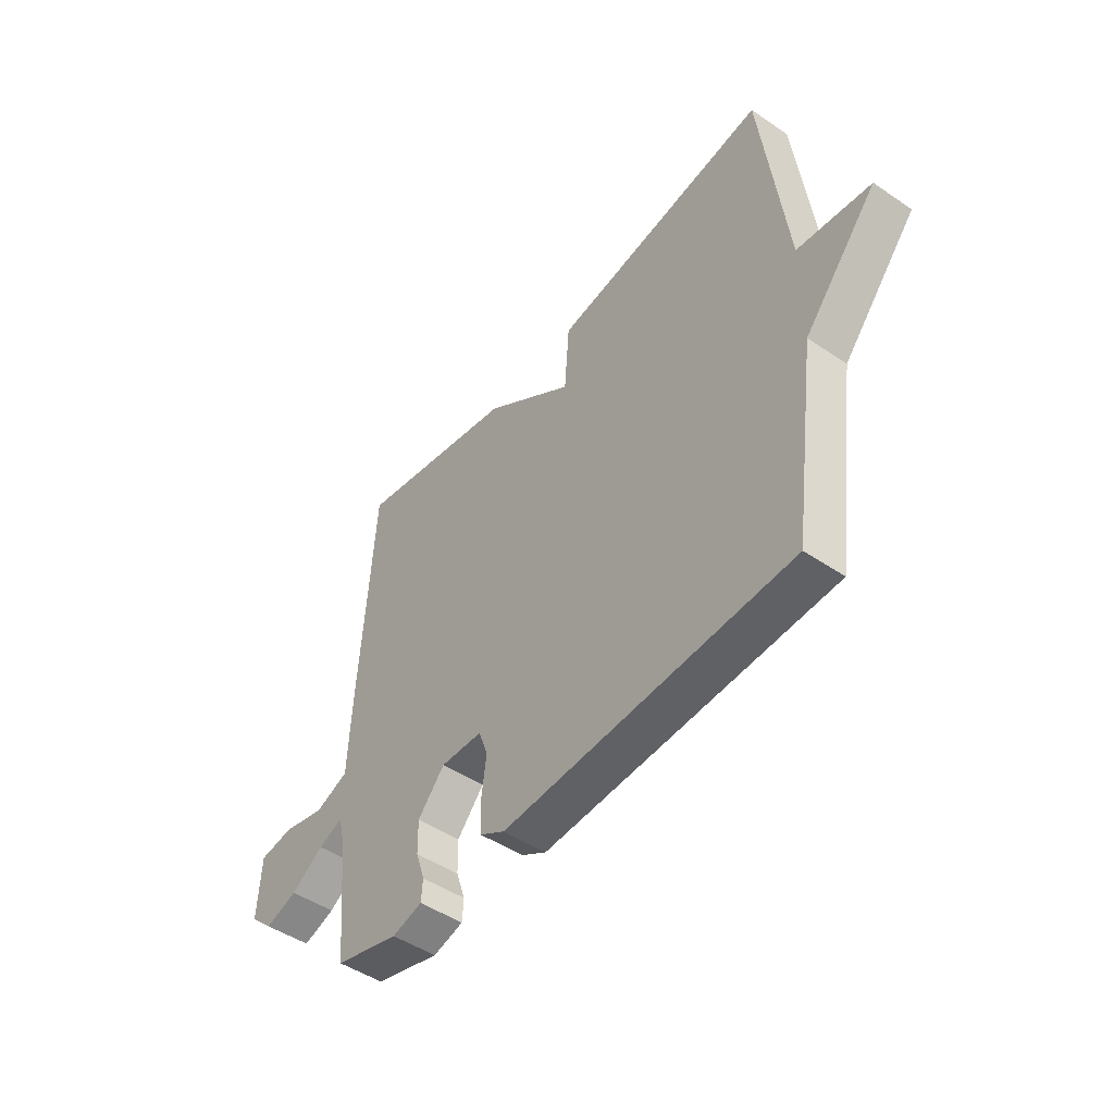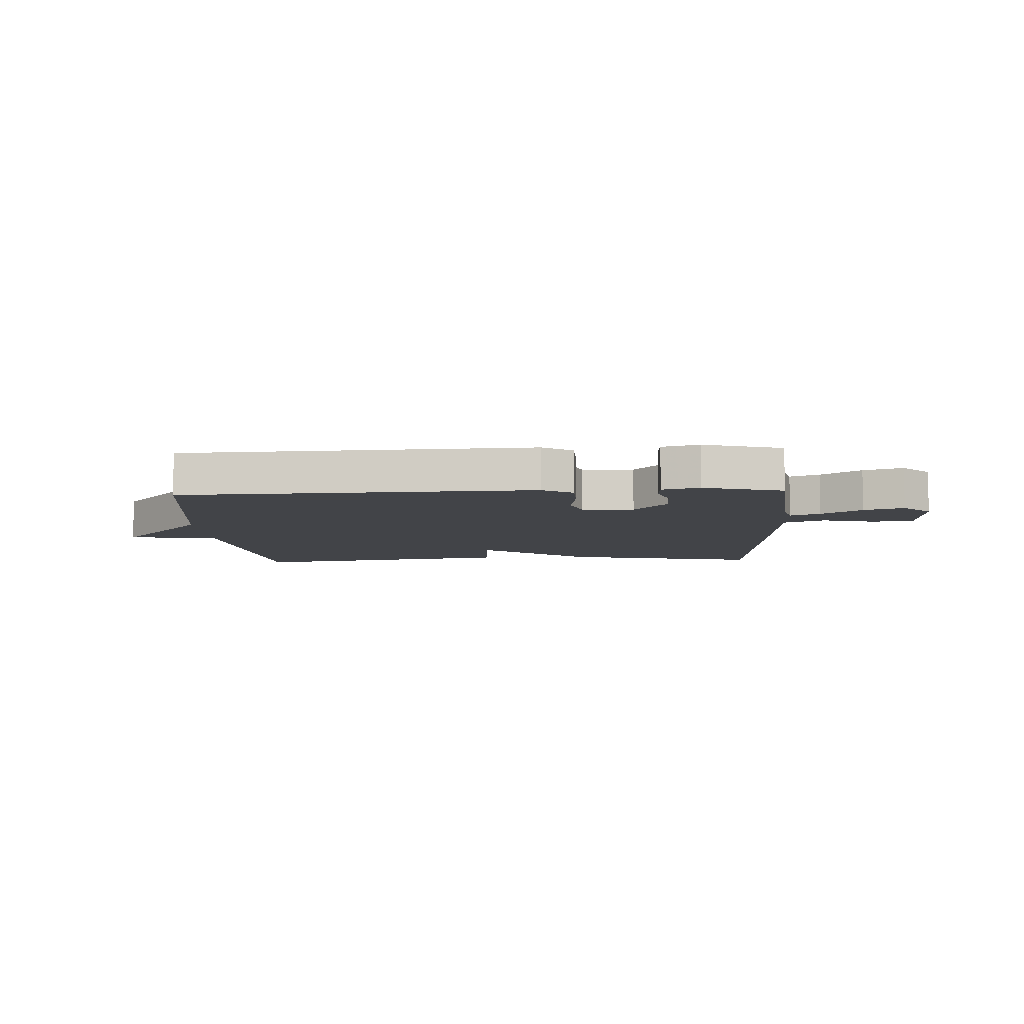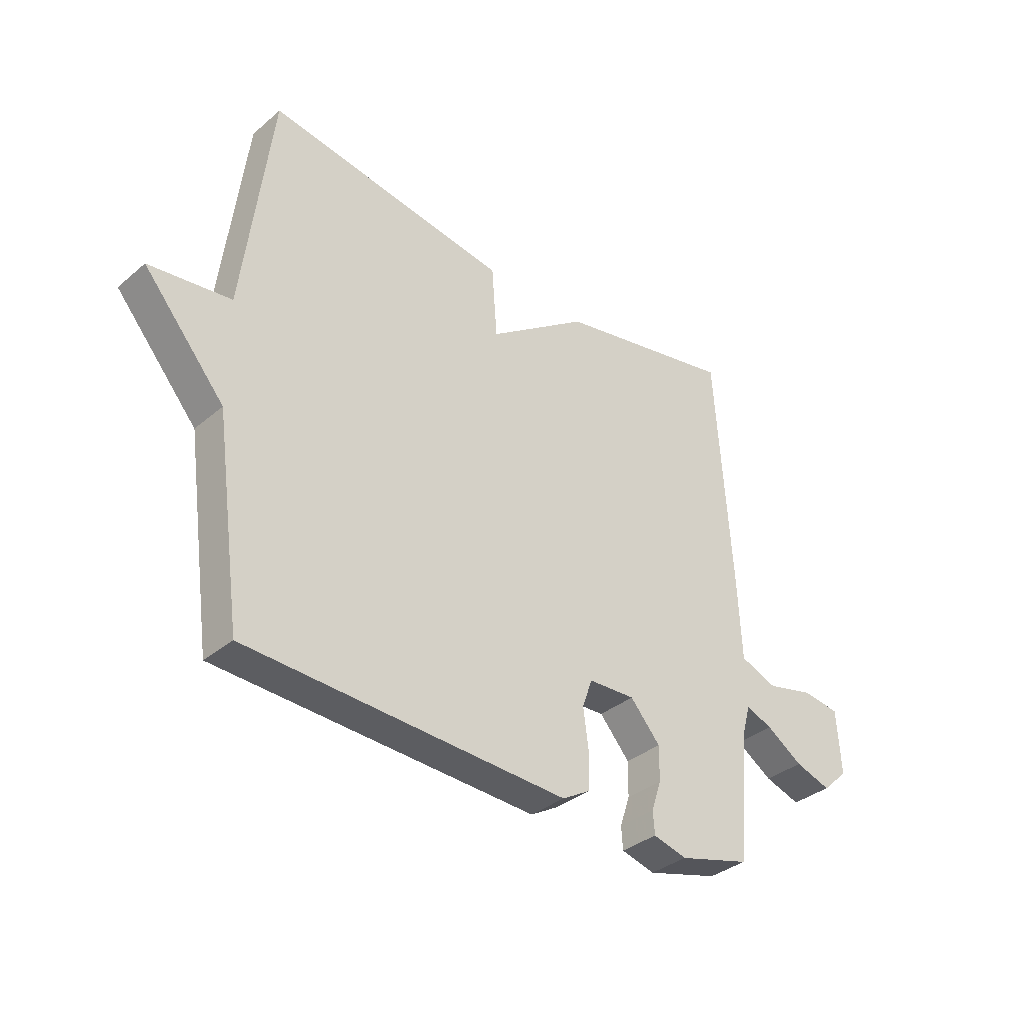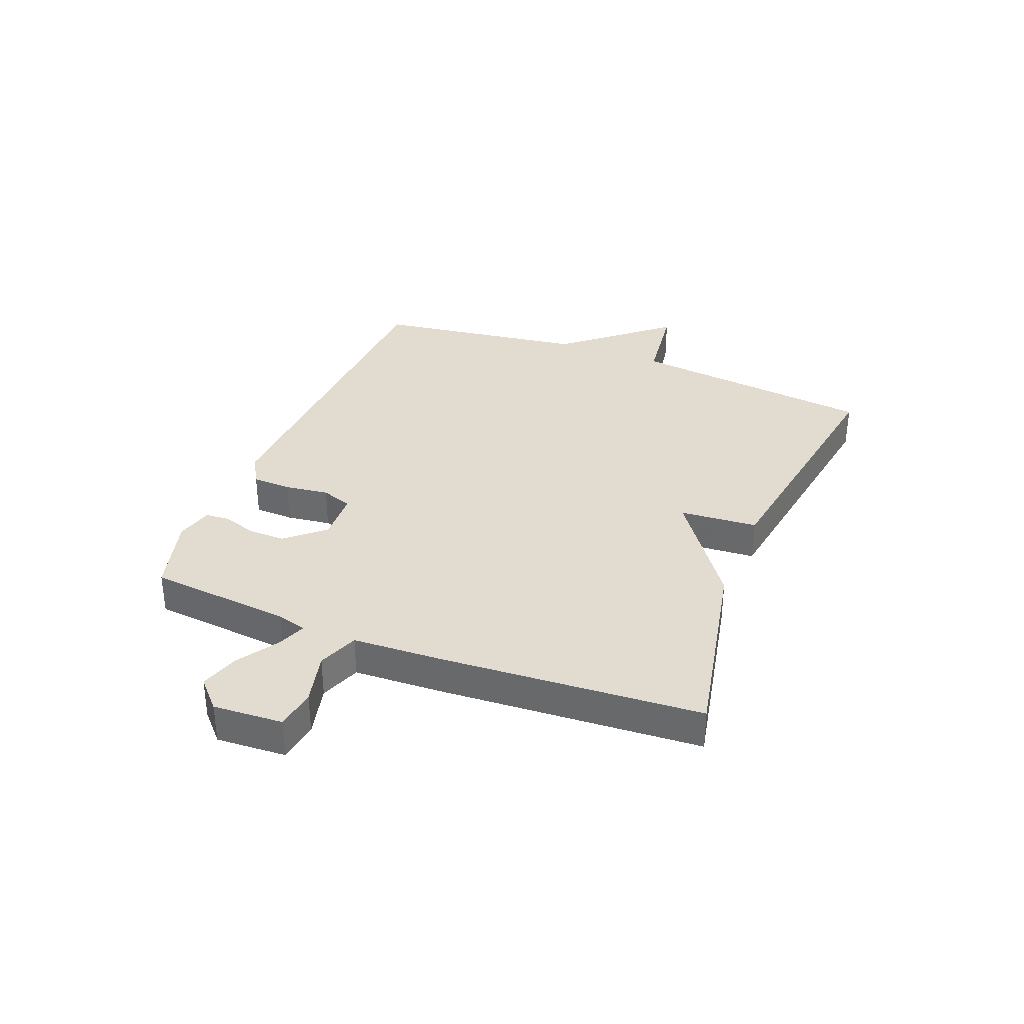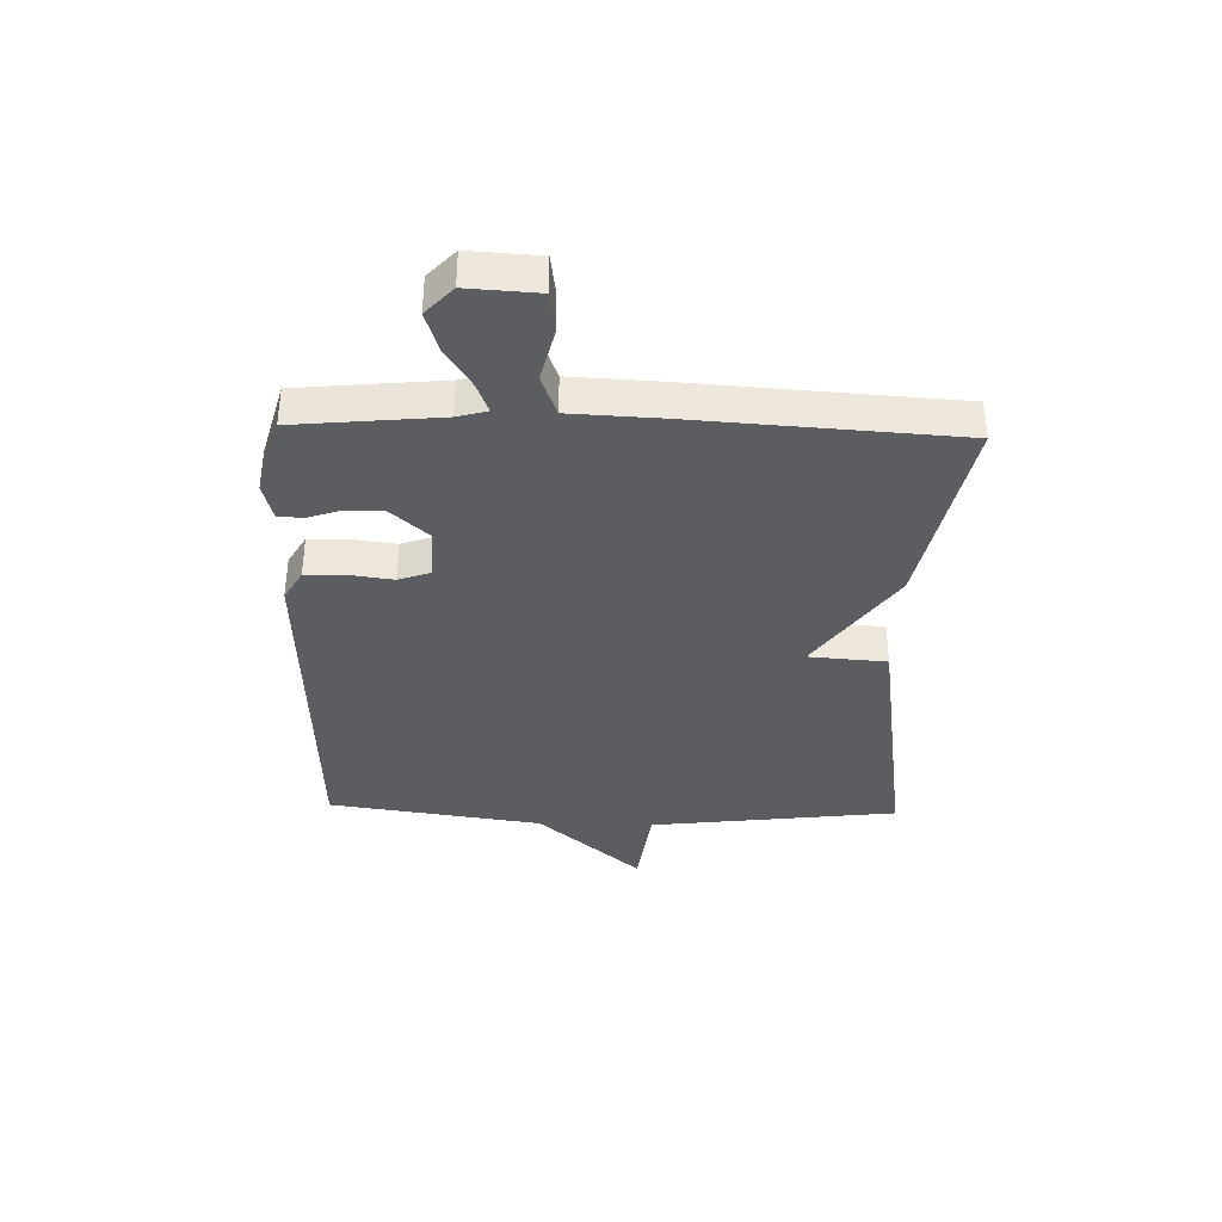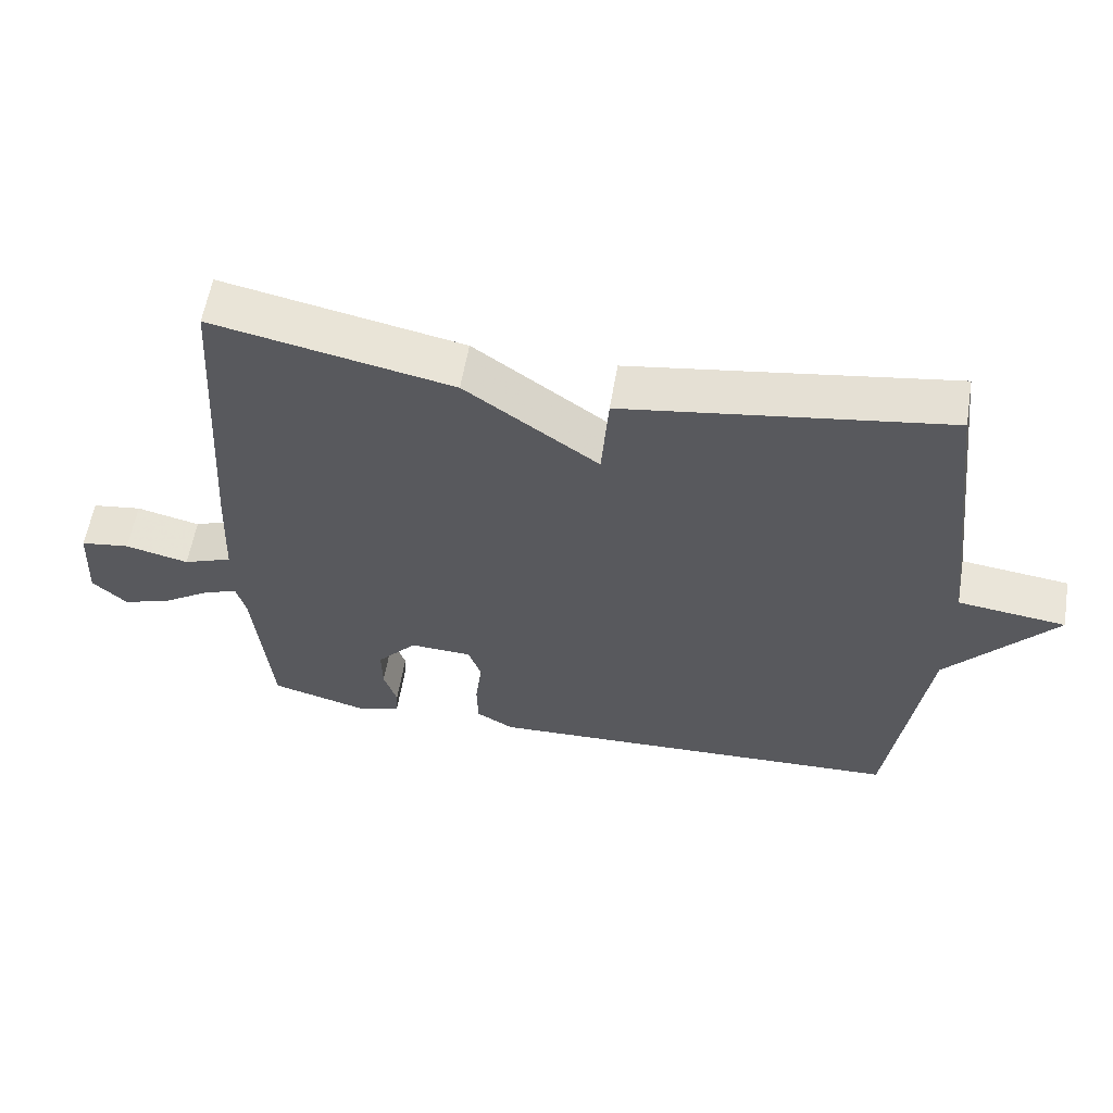
<metadata>
{"format":"obj","ext":"obj","renderer":"f3d","projection":"perspective","resolution":1024,"background":"white","views":[{"elev":-47.8,"azim":52.7,"up":"+Z"},{"elev":-7.9,"azim":-177.2,"up":"+Y"},{"elev":-35.2,"azim":138.0,"up":"+Z"},{"elev":34.3,"azim":-68.4,"up":"+Y"},{"elev":-37.0,"azim":-91.6,"up":"+Y"},{"elev":58.5,"azim":9.5,"up":"+Z"}]}
</metadata>
<code>
v -0.5 0.07 -0.5
v -0.524 0.07 -0.252
v -0.538 0.07 -0.201
v -0.589 0.07 -0.221
v -0.658 0.07 -0.266
v -0.726 0.07 -0.288
v -0.775 0.07 -0.242
v -0.768 0.07 -0.121
v -0.697 0.07 -0.111
v -0.606 0.07 -0.133
v -0.536 0.07 -0.106
v -0.529 0.07 0.049
v -0.5 0.07 0.5
v -0.158 0.07 0.43
v 0.032 0.07 0.295
v 0.042 0.07 0.43
v 0.5 0.07 0.5
v 0.552 0.07 0.07
v 0.706 0.07 0.05
v 0.552 0.07 -0.13
v 0.5 0.07 -0.5
v -0.106 0.07 -0.525
v -0.159 0.07 -0.494
v -0.161 0.07 -0.426
v -0.151 0.07 -0.35
v -0.17 0.07 -0.296
v -0.259 0.07 -0.292
v -0.316 0.07 -0.357
v -0.315 0.07 -0.422
v -0.296 0.07 -0.479
v -0.299 0.07 -0.521
v -0.363 0.07 -0.538
v -0.5 0 -0.5
v -0.524 0 -0.252
v -0.538 0 -0.201
v -0.589 0 -0.221
v -0.658 0 -0.266
v -0.726 0 -0.288
v -0.775 0 -0.242
v -0.768 0 -0.121
v -0.697 0 -0.111
v -0.606 0 -0.133
v -0.536 0 -0.106
v -0.529 0 0.049
v -0.5 0 0.5
v -0.158 0 0.43
v 0.032 0 0.295
v 0.042 0 0.43
v 0.5 0 0.5
v 0.552 0 0.07
v 0.706 0 0.05
v 0.552 0 -0.13
v 0.5 0 -0.5
v -0.106 0 -0.525
v -0.159 0 -0.494
v -0.161 0 -0.426
v -0.151 0 -0.35
v -0.17 0 -0.296
v -0.259 0 -0.292
v -0.316 0 -0.357
v -0.315 0 -0.422
v -0.296 0 -0.479
v -0.299 0 -0.521
v -0.363 0 -0.538
f 32 1 2
f 31 32 2
f 30 31 2
f 29 30 2
f 28 29 2 3
f 27 28 3
f 26 27 3
f 23 24 25
f 22 23 25
f 21 22 25
f 20 21 25
f 20 25 26
f 19 20 26
f 18 19 26
f 15 16 17 18
f 15 18 26 3
f 14 15 3
f 13 14 3
f 12 13 3
f 11 12 3
f 8 9 10
f 7 8 10
f 6 7 10
f 5 6 10
f 4 5 10
f 3 4 10 11
f 34 33 64
f 34 64 63
f 34 63 62
f 34 62 61
f 35 34 61 60
f 35 60 59
f 35 59 58
f 57 56 55
f 57 55 54
f 57 54 53
f 57 53 52
f 58 57 52
f 58 52 51
f 58 51 50
f 50 49 48 47
f 35 58 50 47
f 35 47 46
f 35 46 45
f 35 45 44
f 35 44 43
f 42 41 40
f 42 40 39
f 42 39 38
f 42 38 37
f 42 37 36
f 43 42 36 35
f 1 33 34 2
f 2 34 35 3
f 3 35 36 4
f 4 36 37 5
f 5 37 38 6
f 6 38 39 7
f 7 39 40 8
f 8 40 41 9
f 9 41 42 10
f 10 42 43 11
f 11 43 44 12
f 12 44 45 13
f 13 45 46 14
f 14 46 47 15
f 15 47 48 16
f 16 48 49 17
f 17 49 50 18
f 18 50 51 19
f 19 51 52 20
f 20 52 53 21
f 21 53 54 22
f 22 54 55 23
f 23 55 56 24
f 24 56 57 25
f 25 57 58 26
f 26 58 59 27
f 27 59 60 28
f 28 60 61 29
f 29 61 62 30
f 30 62 63 31
f 31 63 64 32
f 32 64 33 1

</code>
